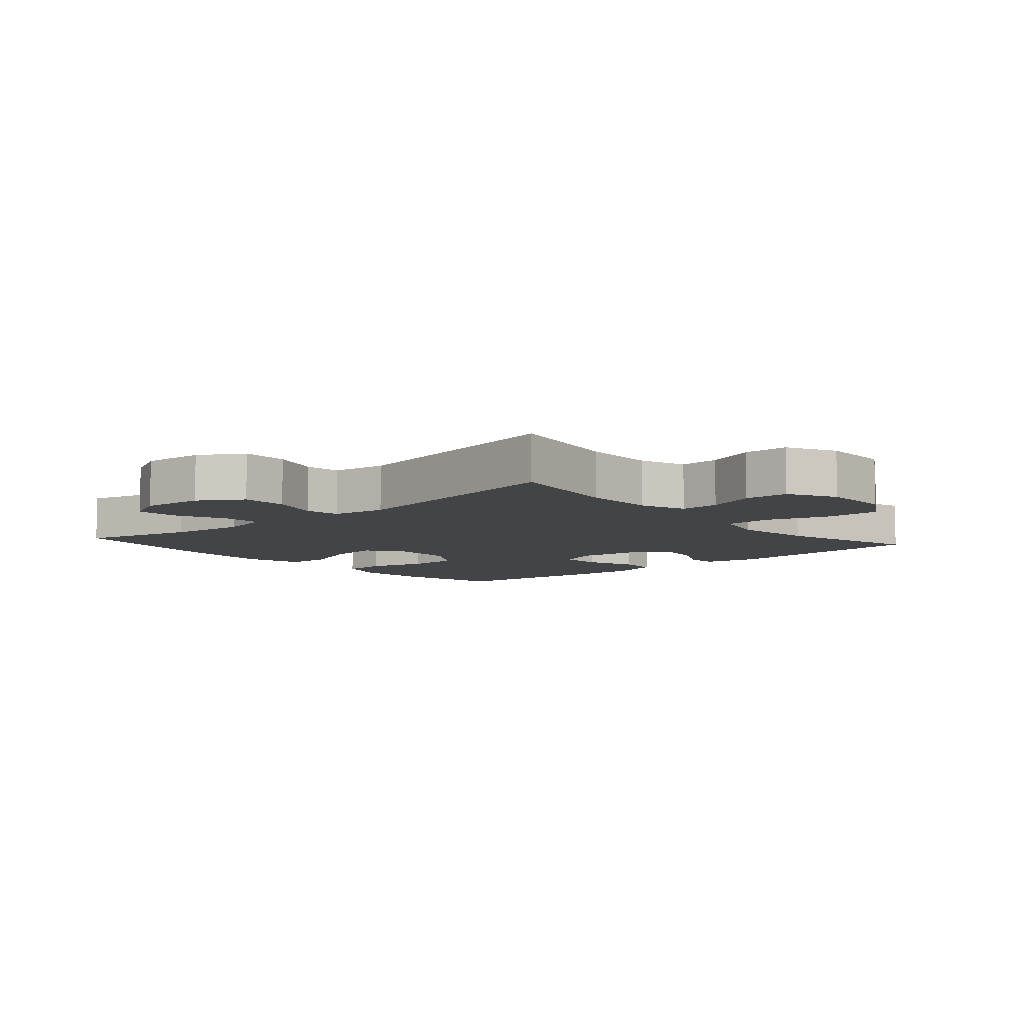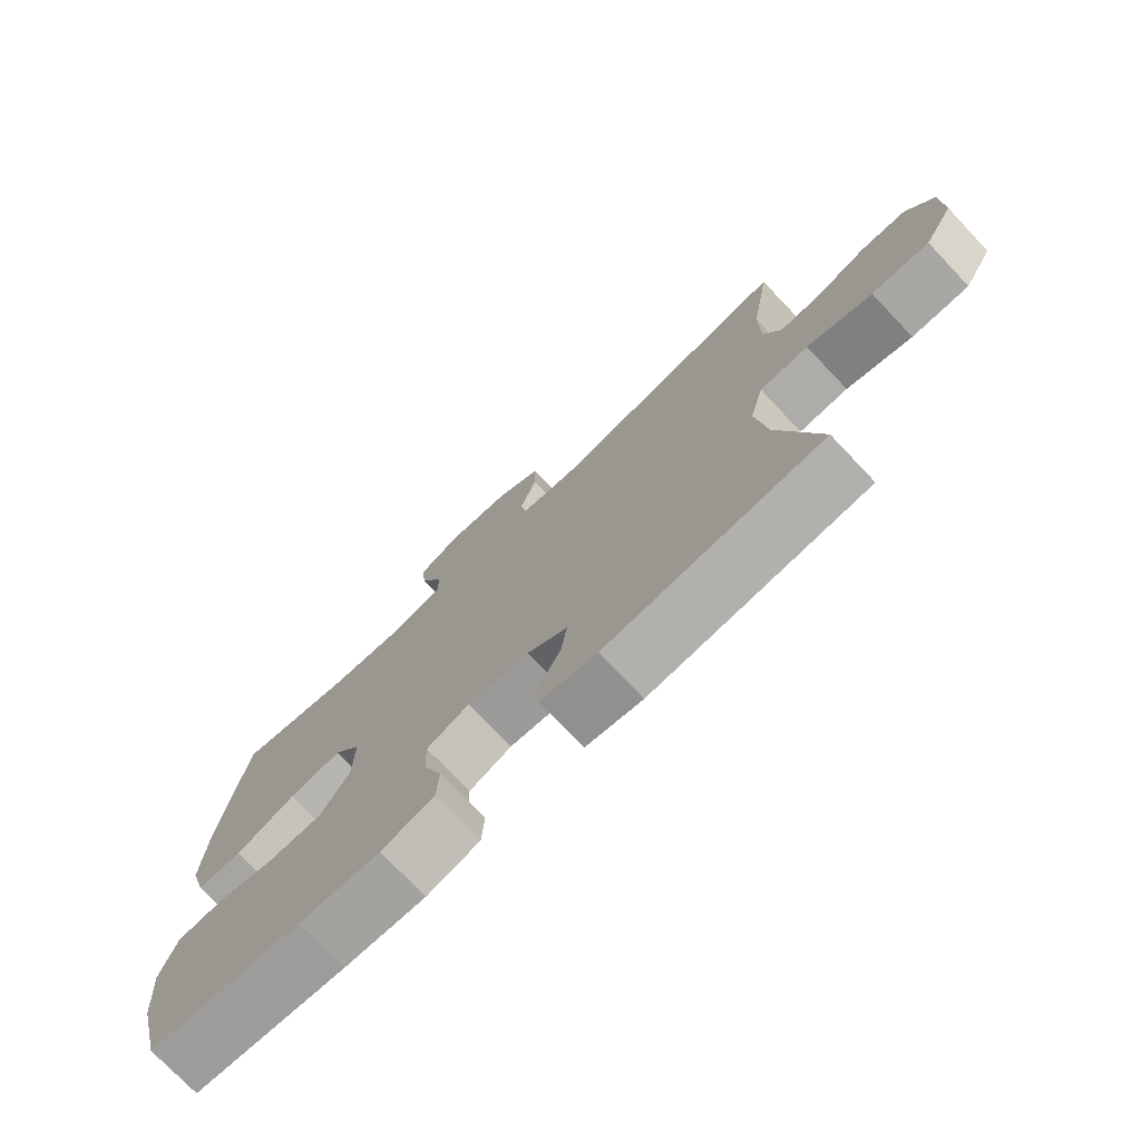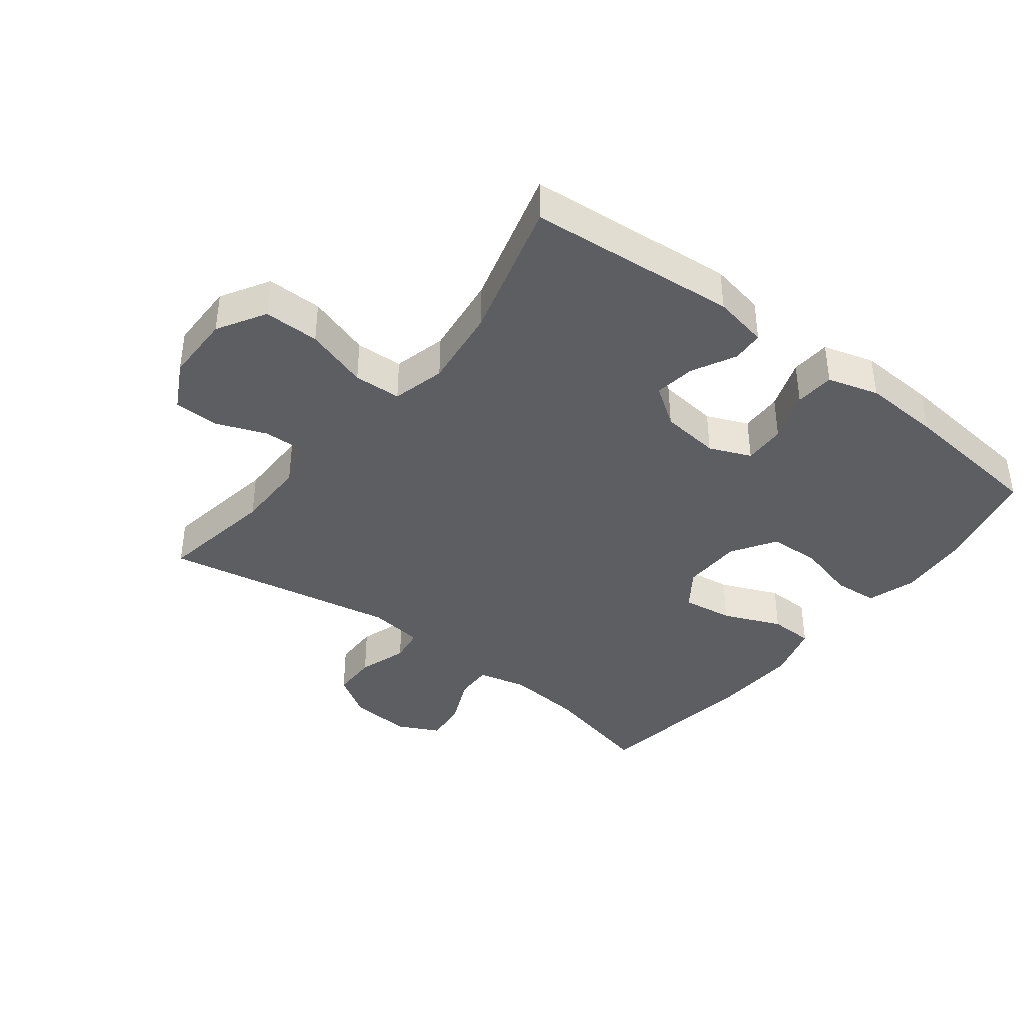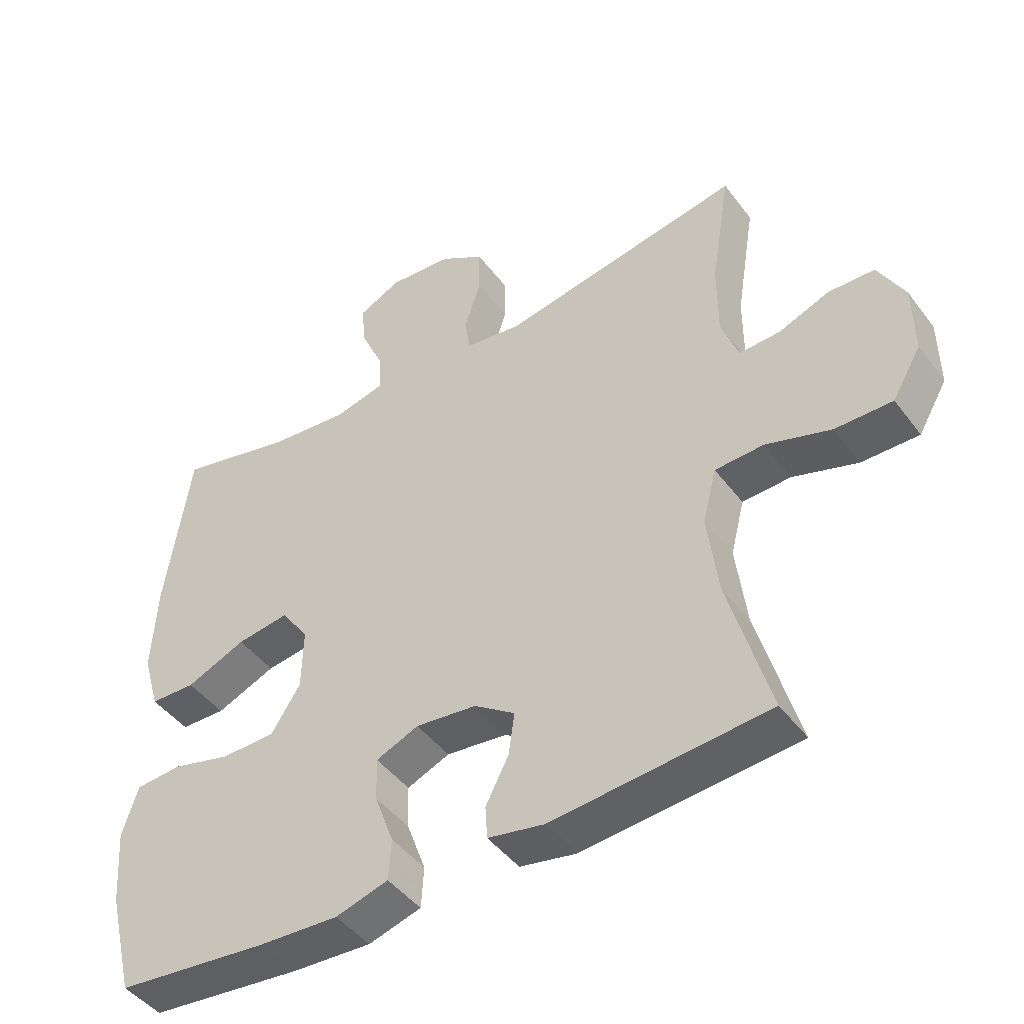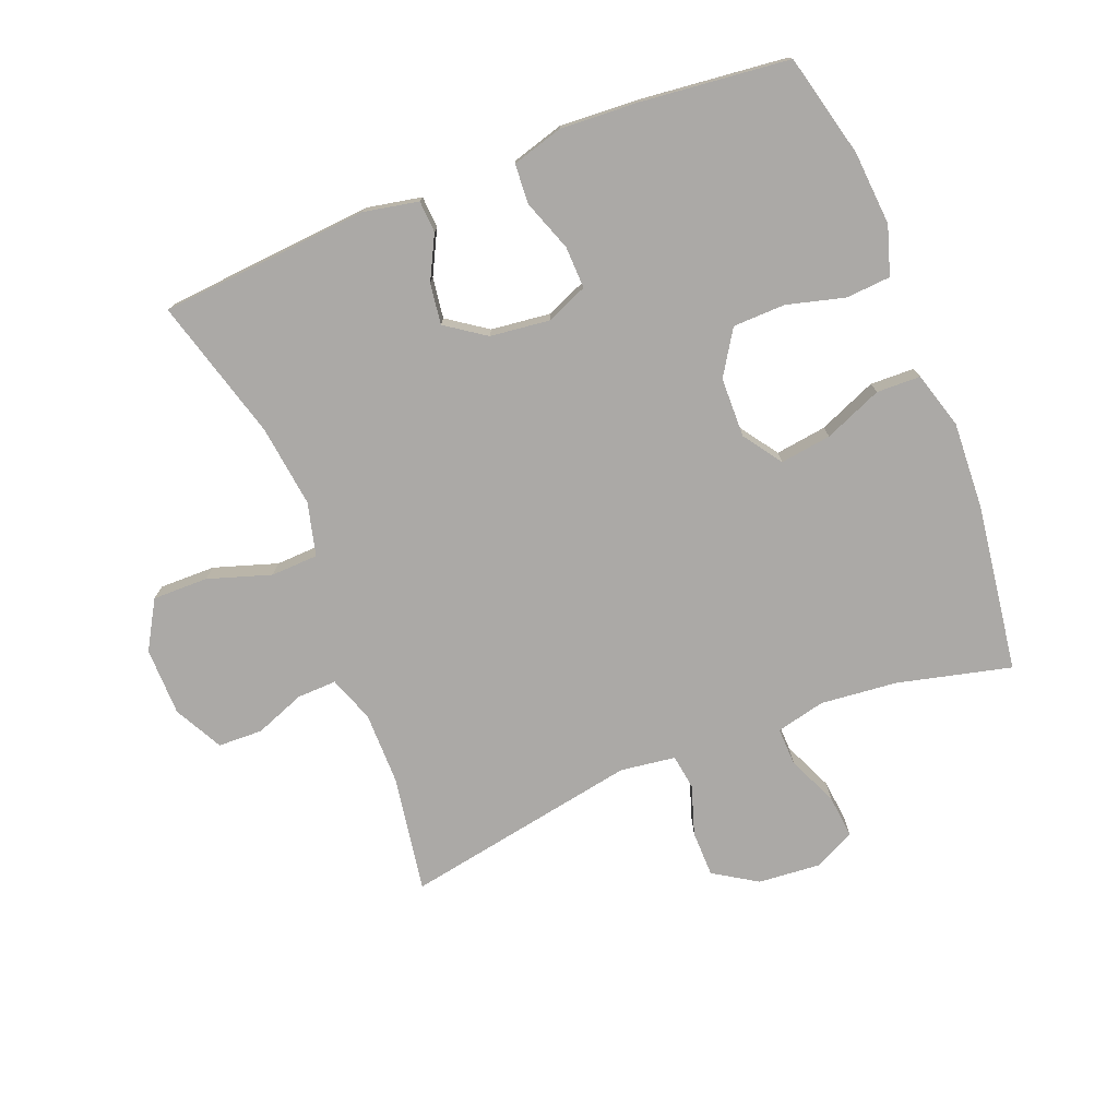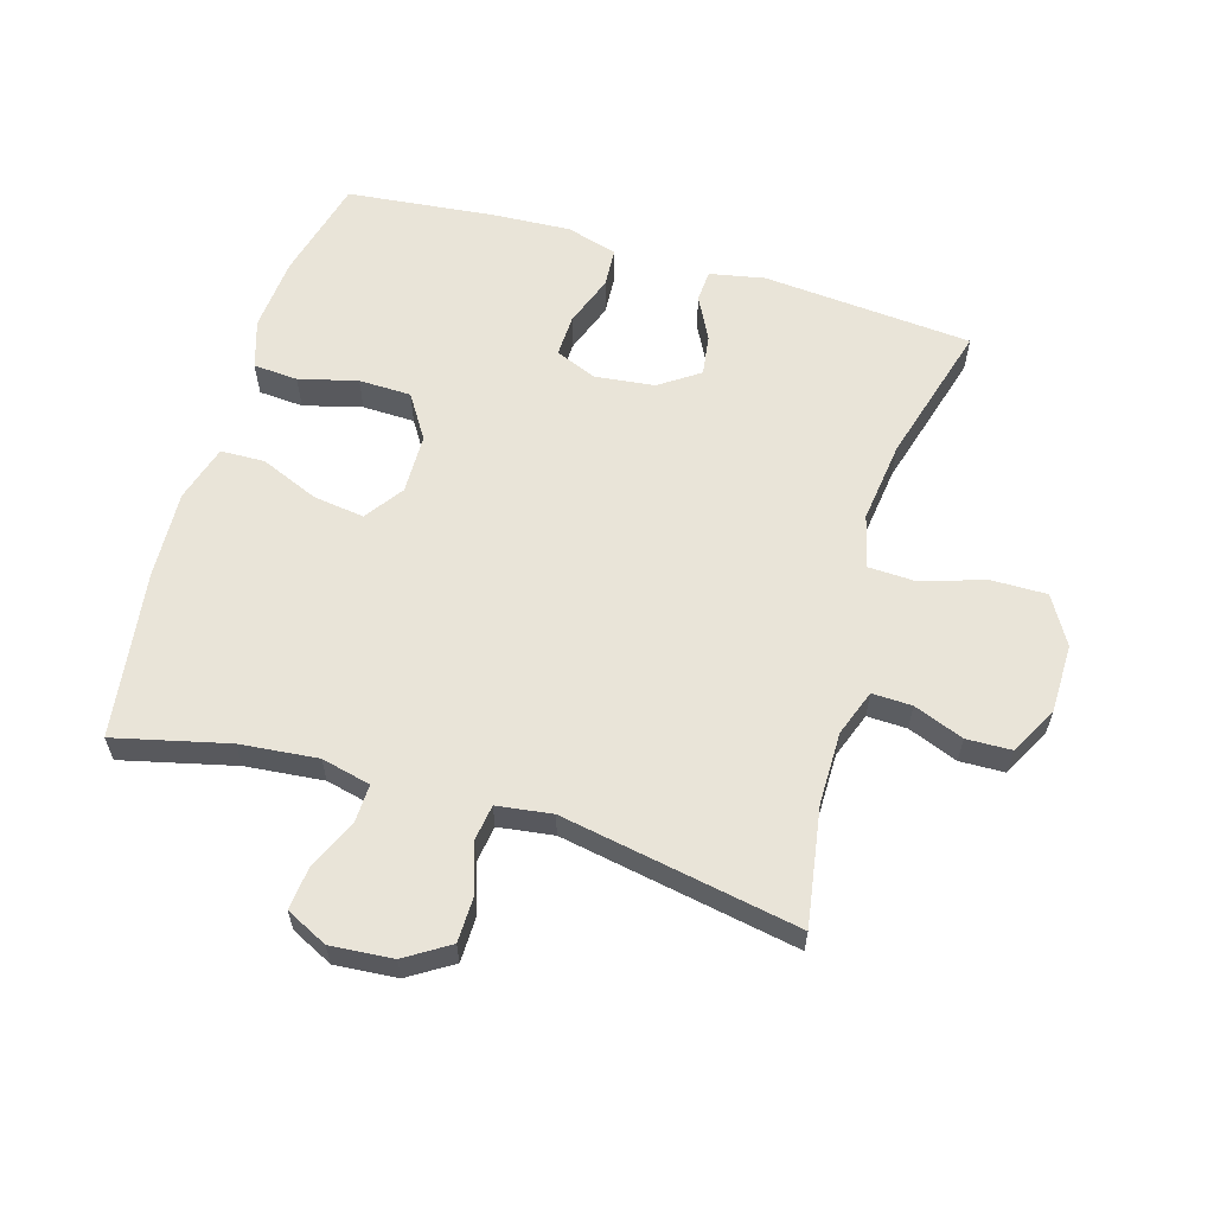
<metadata>
{"format":"obj","ext":"obj","renderer":"f3d","projection":"perspective","resolution":1024,"background":"white","views":[{"elev":-7.7,"azim":41.2,"up":"+Y"},{"elev":-75.0,"azim":43.5,"up":"+Z"},{"elev":-39.2,"azim":142.3,"up":"+Y"},{"elev":-45.6,"azim":34.6,"up":"+Z"},{"elev":-75.6,"azim":-158.4,"up":"+Y"},{"elev":60.2,"azim":16.6,"up":"+Y"}]}
</metadata>
<code>
v 0.5 0.07 0.5
v 0.47 0.07 0.316
v 0.47 0.07 0.203
v 0.496 0.07 0.131
v 0.558 0.07 0.133
v 0.636 0.07 0.163
v 0.706 0.07 0.161
v 0.746 0.07 0.085
v 0.747 0.07 -0.022
v 0.703 0.07 -0.097
v 0.616 0.07 -0.096
v 0.517 0.07 -0.064
v 0.443 0.07 -0.067
v 0.422 0.07 -0.15
v 0.438 0.07 -0.278
v 0.5 0.07 -0.5
v 0.172 0.07 -0.527
v 0.086 0.07 -0.51
v 0.083 0.07 -0.46
v 0.118 0.07 -0.392
v 0.127 0.07 -0.328
v 0.065 0.07 -0.285
v -0.028 0.07 -0.274
v -0.093 0.07 -0.301
v -0.091 0.07 -0.367
v -0.062 0.07 -0.447
v -0.066 0.07 -0.509
v -0.146 0.07 -0.532
v -0.268 0.07 -0.525
v -0.5 0.07 -0.5
v -0.54 0.07 -0.339
v -0.549 0.07 -0.223
v -0.525 0.07 -0.147
v -0.455 0.07 -0.142
v -0.364 0.07 -0.166
v -0.282 0.07 -0.164
v -0.238 0.07 -0.095
v -0.236 0.07 -0.001
v -0.278 0.07 0.059
v -0.358 0.07 0.048
v -0.449 0.07 0.01
v -0.518 0.07 0.012
v -0.544 0.07 0.101
v -0.537 0.07 0.238
v -0.5 0.07 0.5
v -0.323 0.07 0.457
v -0.202 0.07 0.445
v -0.125 0.07 0.463
v -0.127 0.07 0.522
v -0.162 0.07 0.601
v -0.169 0.07 0.668
v -0.104 0.07 0.7
v -0.007 0.07 0.692
v 0.061 0.07 0.649
v 0.062 0.07 0.577
v 0.037 0.07 0.5
v 0.045 0.07 0.445
v 0.131 0.07 0.433
v 0.5 0 0.5
v 0.47 0 0.316
v 0.47 0 0.203
v 0.496 0 0.131
v 0.558 0 0.133
v 0.636 0 0.163
v 0.706 0 0.161
v 0.746 0 0.085
v 0.747 0 -0.022
v 0.703 0 -0.097
v 0.616 0 -0.096
v 0.517 0 -0.064
v 0.443 0 -0.067
v 0.422 0 -0.15
v 0.438 0 -0.278
v 0.5 0 -0.5
v 0.172 0 -0.527
v 0.086 0 -0.51
v 0.083 0 -0.46
v 0.118 0 -0.392
v 0.127 0 -0.328
v 0.065 0 -0.285
v -0.028 0 -0.274
v -0.093 0 -0.301
v -0.091 0 -0.367
v -0.062 0 -0.447
v -0.066 0 -0.509
v -0.146 0 -0.532
v -0.268 0 -0.525
v -0.5 0 -0.5
v -0.54 0 -0.339
v -0.549 0 -0.223
v -0.525 0 -0.147
v -0.455 0 -0.142
v -0.364 0 -0.166
v -0.282 0 -0.164
v -0.238 0 -0.095
v -0.236 0 -0.001
v -0.278 0 0.059
v -0.358 0 0.048
v -0.449 0 0.01
v -0.518 0 0.012
v -0.544 0 0.101
v -0.537 0 0.238
v -0.5 0 0.5
v -0.323 0 0.457
v -0.202 0 0.445
v -0.125 0 0.463
v -0.127 0 0.522
v -0.162 0 0.601
v -0.169 0 0.668
v -0.104 0 0.7
v -0.007 0 0.692
v 0.061 0 0.649
v 0.062 0 0.577
v 0.037 0 0.5
v 0.045 0 0.445
v 0.131 0 0.433
f 53 54 55 56
f 53 56 57
f 52 53 57
f 49 50 51 52
f 48 49 52 57
f 47 48 57 58
f 43 44 45 46
f 43 46 47
f 40 41 42 43
f 39 40 43 47
f 38 39 47 58
f 32 33 34 35
f 32 35 36
f 31 32 36
f 30 31 36
f 29 30 36
f 28 29 36 37
f 25 26 27 28
f 24 25 28 37
f 17 18 19 20
f 15 16 17 20
f 14 15 20 21
f 13 14 21 22
f 9 10 11 12
f 9 12 13
f 8 9 13
f 5 6 7 8
f 4 5 8 13
f 3 4 13 22
f 38 58 1 2
f 23 24 37 38
f 22 23 38
f 2 3 22 38
f 114 113 112 111
f 115 114 111
f 115 111 110
f 110 109 108 107
f 115 110 107 106
f 116 115 106 105
f 104 103 102 101
f 105 104 101
f 101 100 99 98
f 105 101 98 97
f 116 105 97 96
f 93 92 91 90
f 94 93 90
f 94 90 89
f 94 89 88
f 94 88 87
f 95 94 87 86
f 86 85 84 83
f 95 86 83 82
f 78 77 76 75
f 78 75 74 73
f 79 78 73 72
f 80 79 72 71
f 70 69 68 67
f 71 70 67
f 71 67 66
f 66 65 64 63
f 71 66 63 62
f 80 71 62 61
f 60 59 116 96
f 96 95 82 81
f 96 81 80
f 96 80 61 60
f 1 59 60 2
f 2 60 61 3
f 3 61 62 4
f 4 62 63 5
f 5 63 64 6
f 6 64 65 7
f 7 65 66 8
f 8 66 67 9
f 9 67 68 10
f 10 68 69 11
f 11 69 70 12
f 12 70 71 13
f 13 71 72 14
f 14 72 73 15
f 15 73 74 16
f 16 74 75 17
f 17 75 76 18
f 18 76 77 19
f 19 77 78 20
f 20 78 79 21
f 21 79 80 22
f 22 80 81 23
f 23 81 82 24
f 24 82 83 25
f 25 83 84 26
f 26 84 85 27
f 27 85 86 28
f 28 86 87 29
f 29 87 88 30
f 30 88 89 31
f 31 89 90 32
f 32 90 91 33
f 33 91 92 34
f 34 92 93 35
f 35 93 94 36
f 36 94 95 37
f 37 95 96 38
f 38 96 97 39
f 39 97 98 40
f 40 98 99 41
f 41 99 100 42
f 42 100 101 43
f 43 101 102 44
f 44 102 103 45
f 45 103 104 46
f 46 104 105 47
f 47 105 106 48
f 48 106 107 49
f 49 107 108 50
f 50 108 109 51
f 51 109 110 52
f 52 110 111 53
f 53 111 112 54
f 54 112 113 55
f 55 113 114 56
f 56 114 115 57
f 57 115 116 58
f 58 116 59 1

</code>
